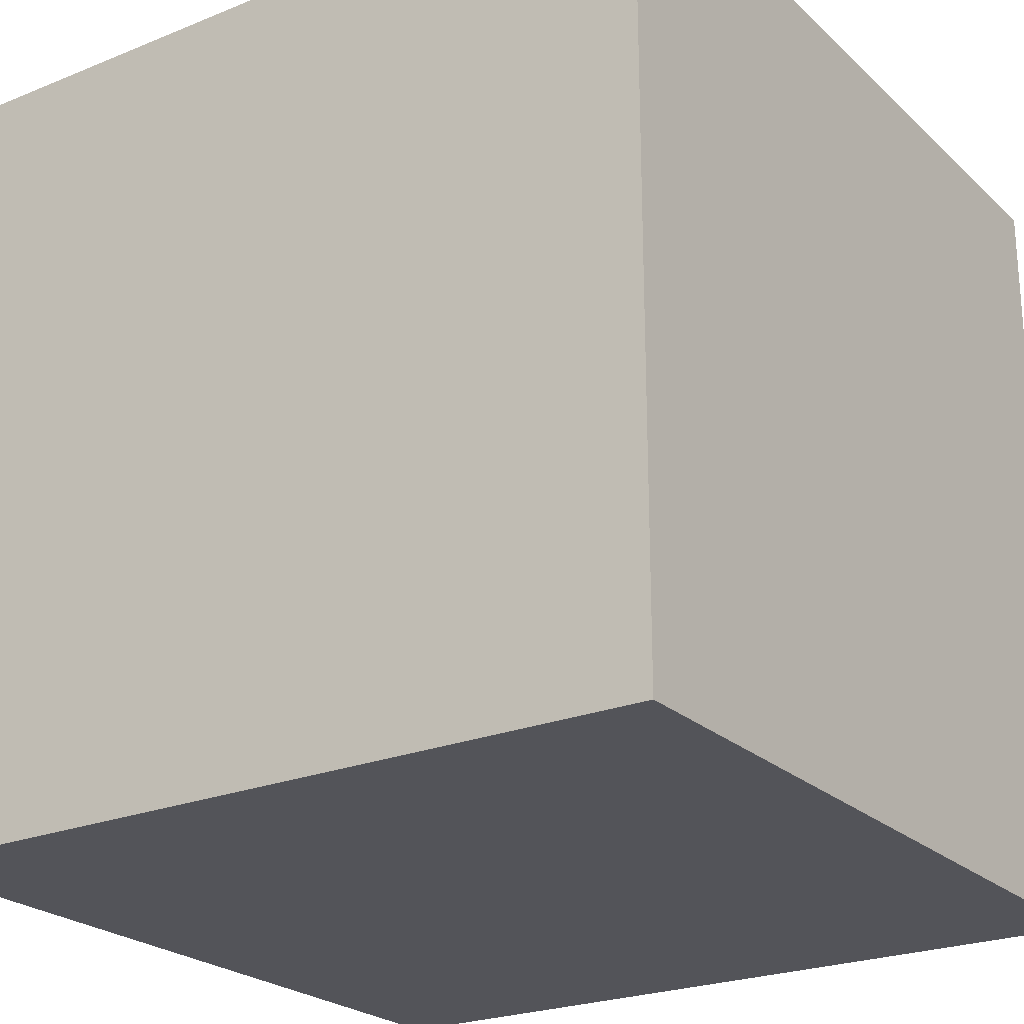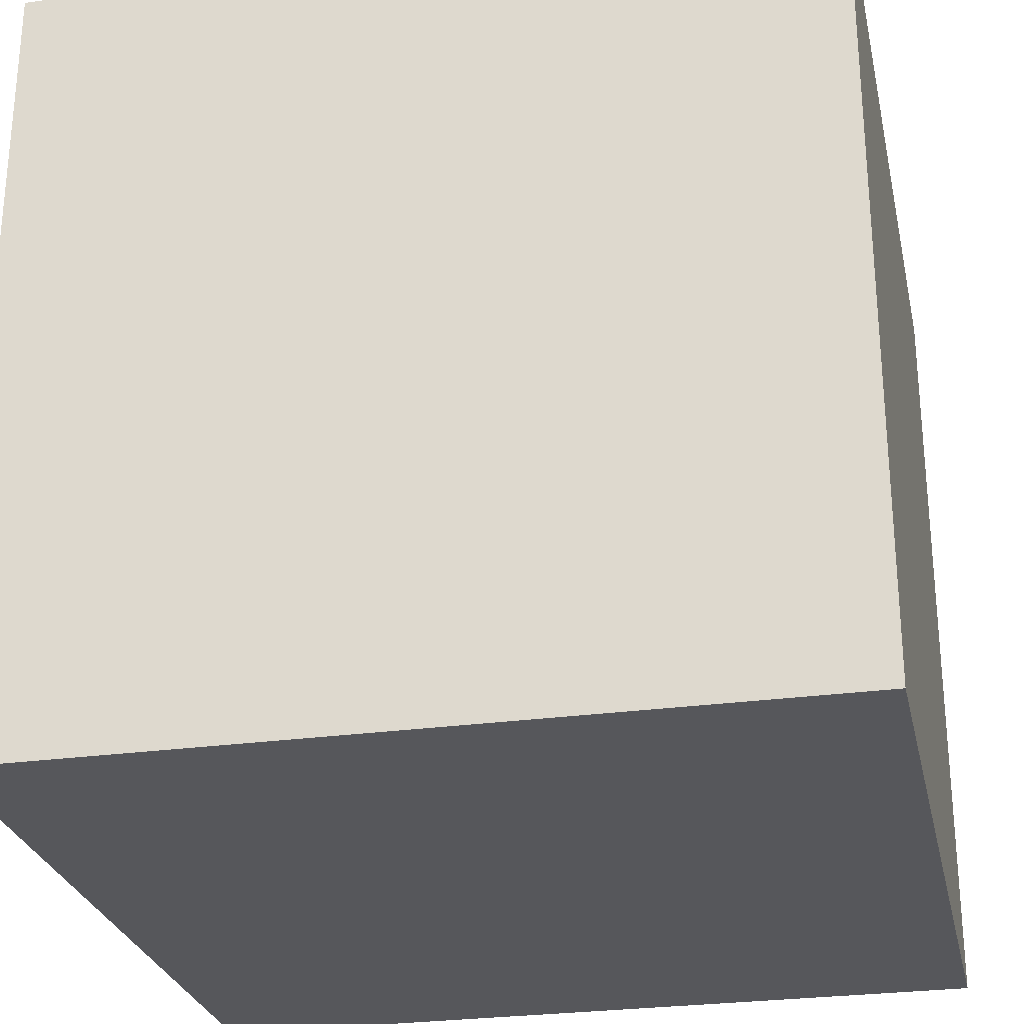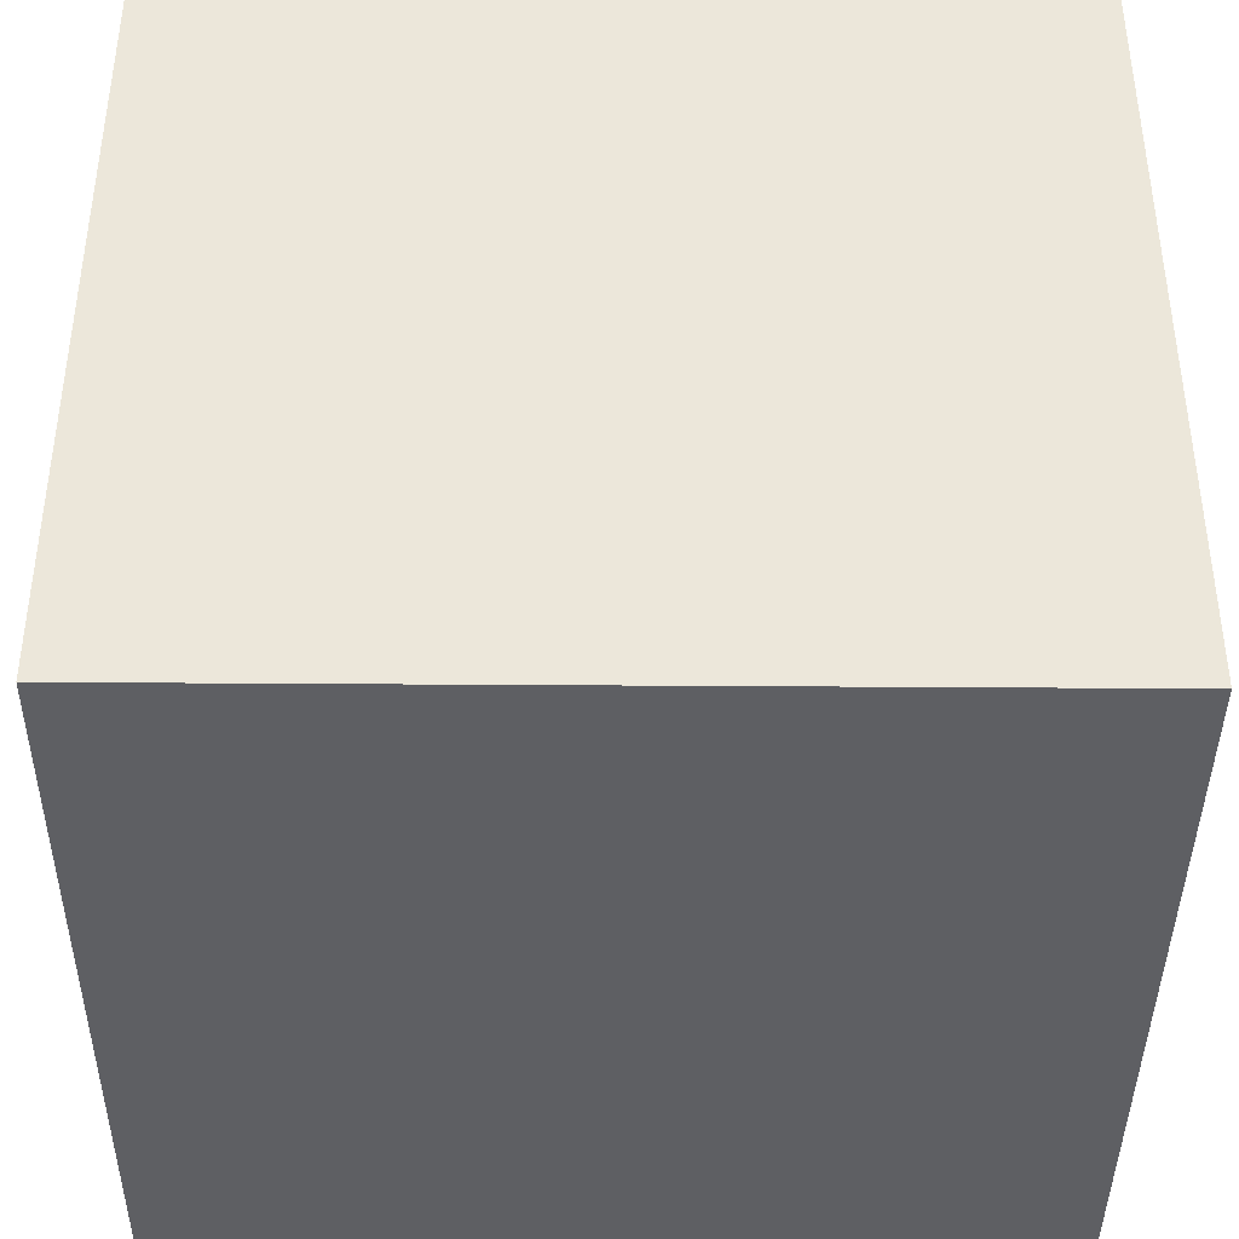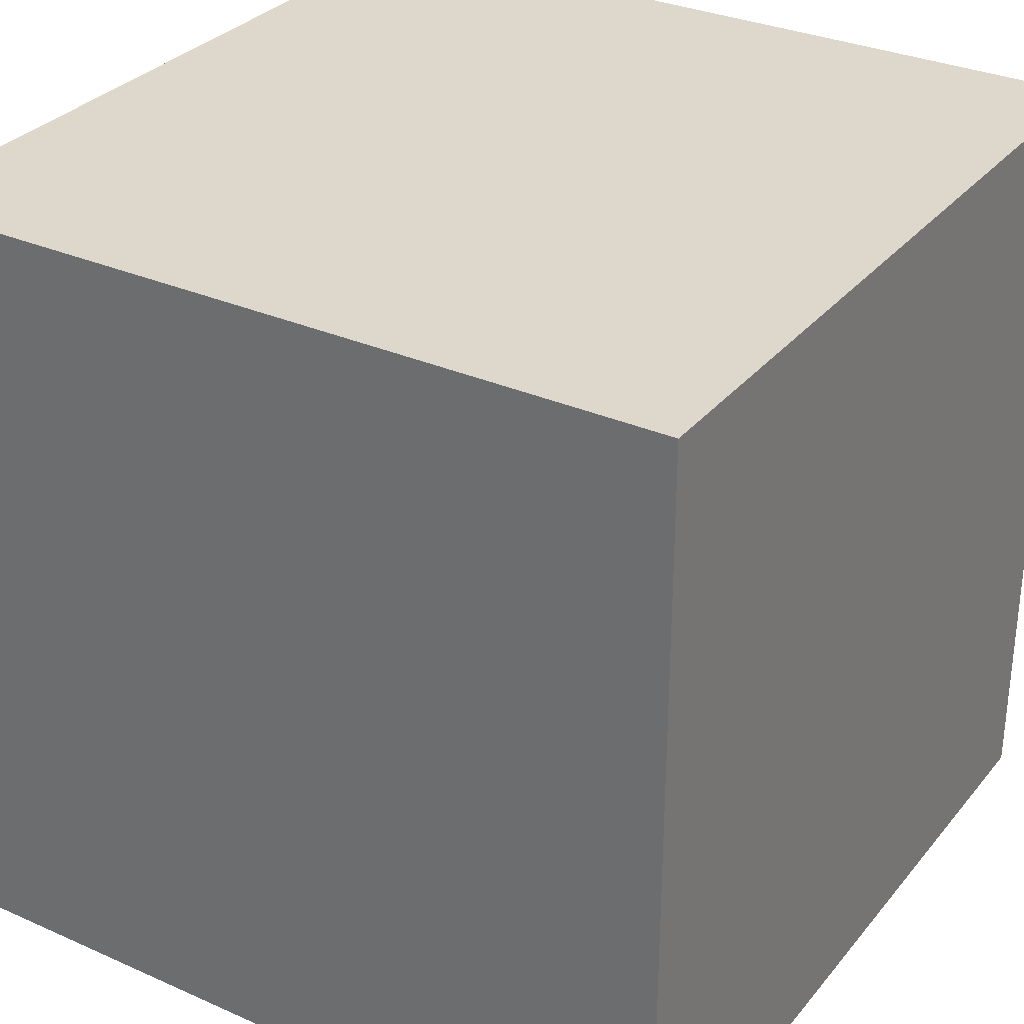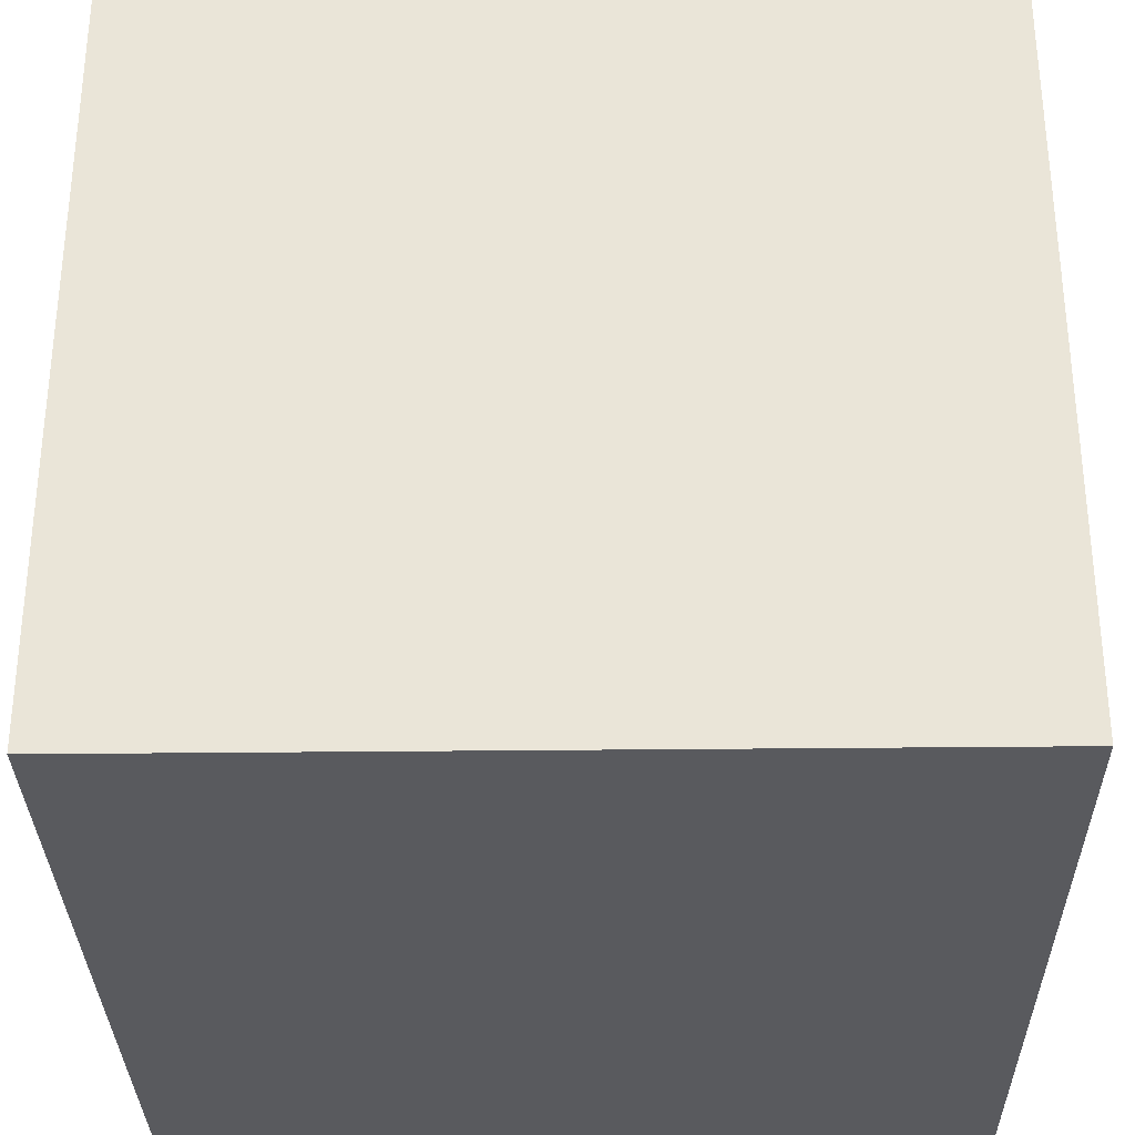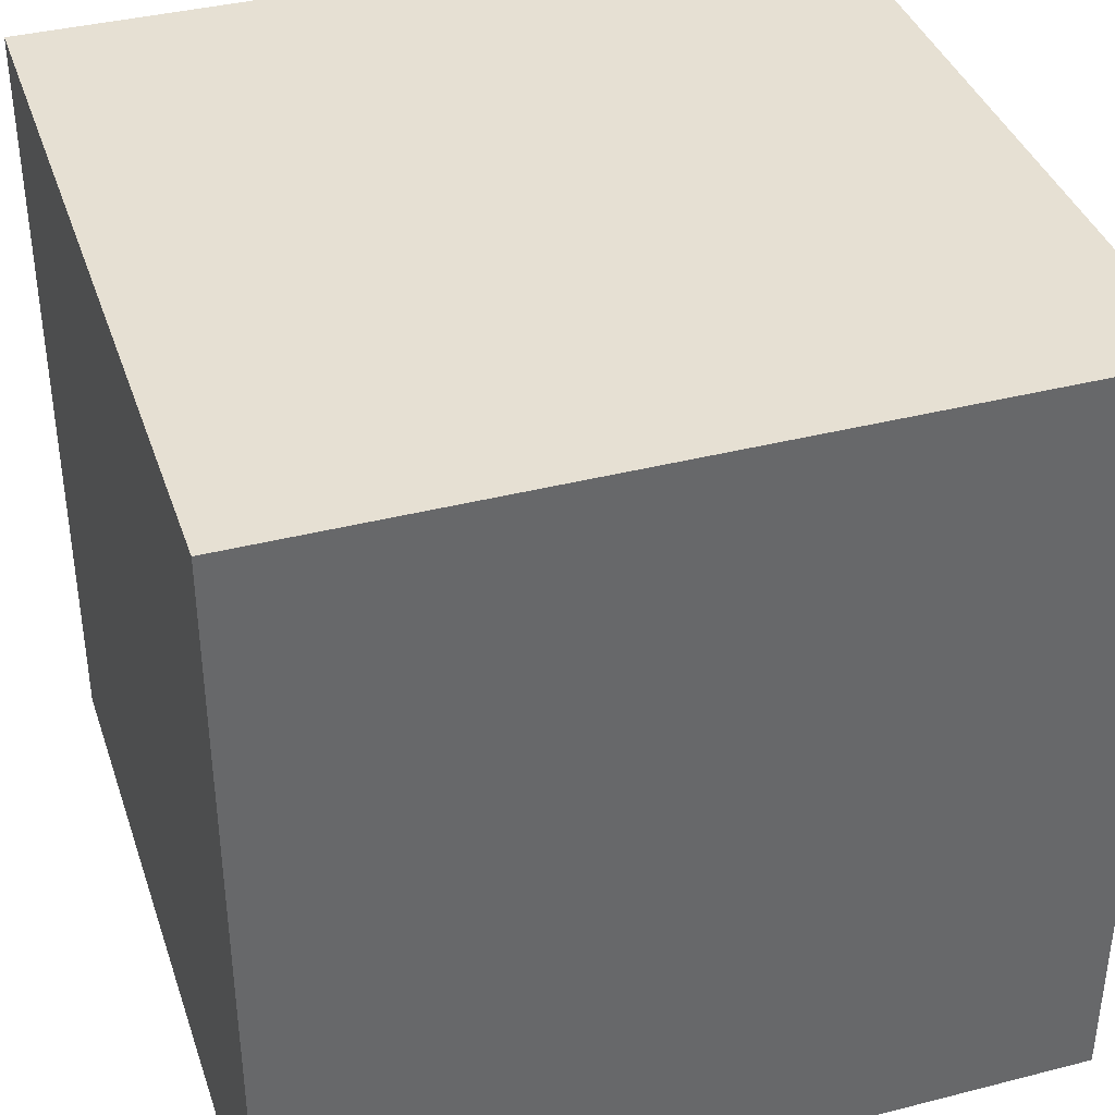
<metadata>
{"format":"obj","ext":"obj","renderer":"f3d","projection":"perspective","resolution":1024,"background":"white","views":[{"elev":-23.8,"azim":34.1,"up":"+Y"},{"elev":-27.3,"azim":12.1,"up":"+Y"},{"elev":-40.6,"azim":89.5,"up":"+Z"},{"elev":31.3,"azim":32.2,"up":"+Y"},{"elev":-31.5,"azim":-179.1,"up":"+Z"},{"elev":38.4,"azim":72.1,"up":"+Z"}]}
</metadata>
<code>
o apple-raw
v -0.5 -0.5 0.5
v 0.5 -0.5 0.5
v -0.5 0.5 0.5
v 0.5 0.5 0.5
v -0.5 0.5 -0.5
v 0.5 0.5 -0.5
v -0.5 -0.5 -0.5
v 0.5 -0.5 -0.5
g apple-raw
f 1 2 3
f 3 2 4
f 3 4 5
f 5 4 6
f 5 6 7
f 7 6 8
f 7 8 1
f 1 8 2
f 2 8 4
f 4 8 6
f 7 1 5
f 5 1 3

</code>
